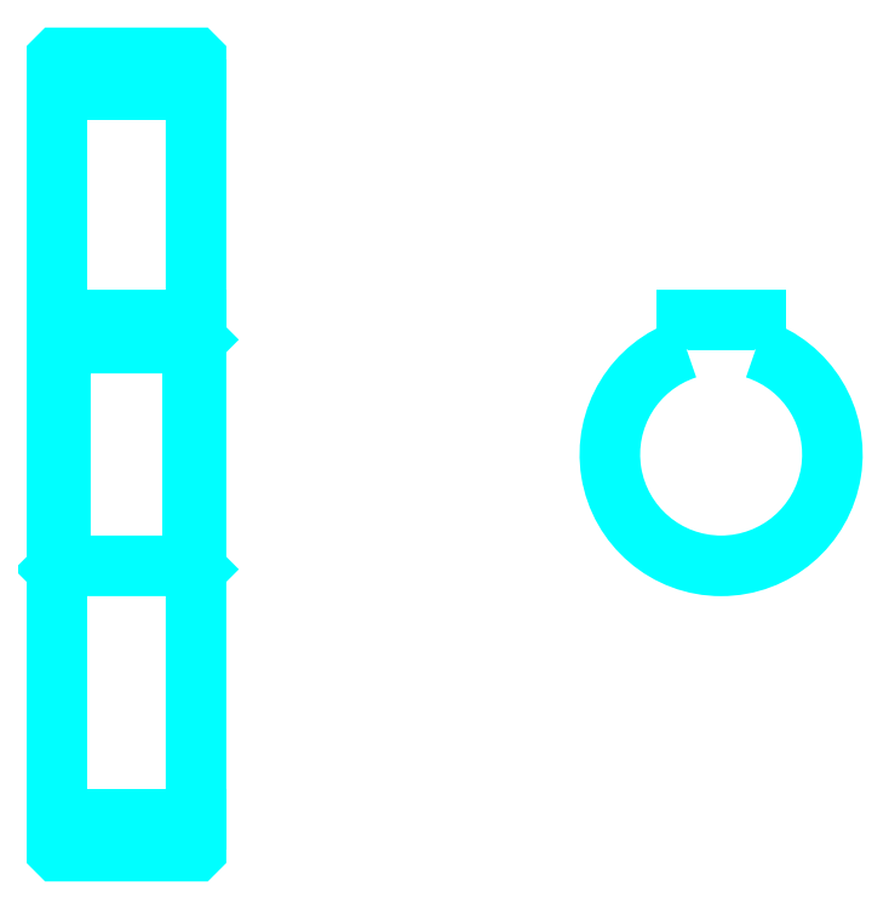
<metadata>
{"format":"dxf","ext":"dxf","renderer":"ezdxf+matplotlib","layout":"modelspace","background":"white","min_lineweight":24,"dpi":150}
</metadata>
<code>
0
SECTION
2
ENTITIES
0
LINE
8
0
10
106.9
20
152
30
0
11
126.9
21
152
31
0
0
LINE
8
0
10
106.9
20
47.01
30
0
11
126.9
21
47.01
31
0
0
LINE
8
0
10
126.9
20
116
30
0
11
126.4
21
115.5
31
0
0
LINE
8
0
10
126.9
20
83.01
30
0
11
126.4
21
83.51
31
0
0
LINE
8
0
10
106.9
20
83.01
30
0
11
107.4
21
83.51
31
0
0
POLYLINE
8
0
66
1
10
0
20
0
30
0
70
2
0
VERTEX
8
0
10
106.9
20
83.01
30
0
70
0
0
VERTEX
8
0
10
106.9
20
42.61
30
0
70
0
0
VERTEX
8
0
10
107
20
42.51
30
0
70
0
0
VERTEX
8
0
10
126.8
20
42.51
30
0
70
0
0
VERTEX
8
0
10
126.9
20
42.61
30
0
70
0
0
VERTEX
8
0
10
126.9
20
156.4
30
0
70
0
0
VERTEX
8
0
10
126.8
20
156.5
30
0
70
0
0
VERTEX
8
0
10
107
20
156.5
30
0
70
0
0
VERTEX
8
0
10
106.9
20
156.4
30
0
70
0
0
VERTEX
8
0
10
106.9
20
83.01
30
0
70
0
0
SEQEND
8
0
0
POLYLINE
8
0
66
1
10
0
20
0
30
0
70
2
0
VERTEX
8
0
10
106.9
20
116
30
0
70
0
0
VERTEX
8
0
10
107.4
20
115.5
30
0
70
0
0
VERTEX
8
0
10
107.4
20
83.51
30
0
70
0
0
VERTEX
8
0
10
126.4
20
83.51
30
0
70
0
0
VERTEX
8
0
10
126.4
20
115.5
30
0
70
0
0
VERTEX
8
0
10
107.4
20
115.5
30
0
70
0
0
SEQEND
8
0
0
ARC
8
0
10
202.4
20
99.51
30
0
40
16
50
108.2
51
71.79
0
POLYLINE
8
0
66
1
10
0
20
0
30
0
70
2
0
VERTEX
8
0
10
207.4
20
114.7
30
0
70
0
0
VERTEX
8
0
10
207.4
20
118.8
30
0
70
0
0
VERTEX
8
0
10
197.4
20
118.8
30
0
70
0
0
VERTEX
8
0
10
197.4
20
114.7
30
0
70
0
0
SEQEND
8
0
0
LINE
8
0
10
106.9
20
118.8
30
0
11
126.9
21
118.8
31
0
0
ENDSEC
0
EOF

</code>
